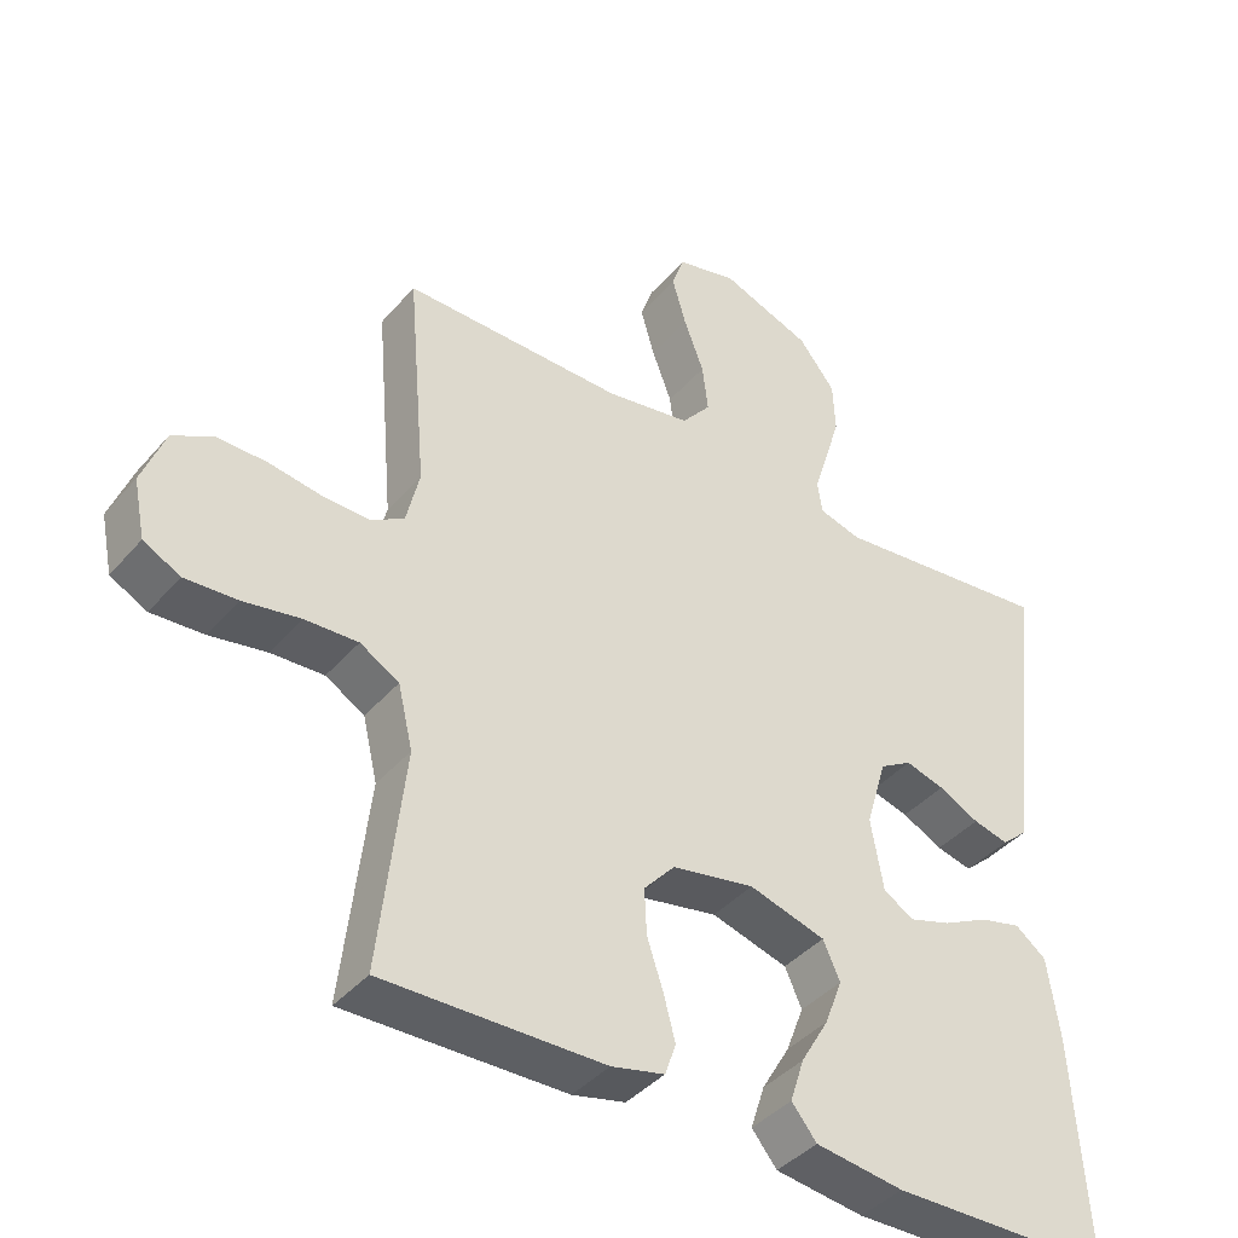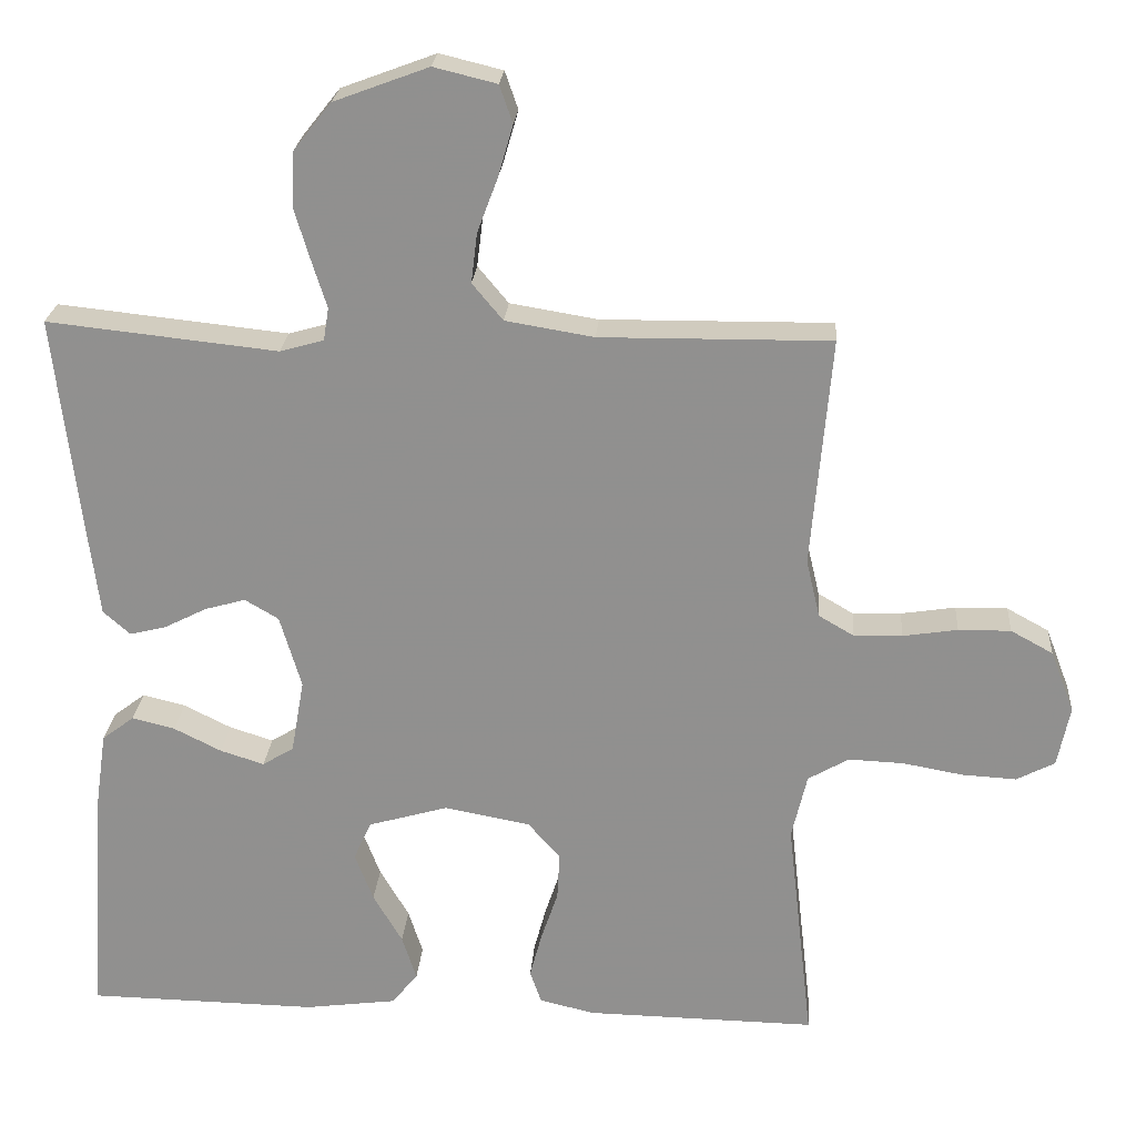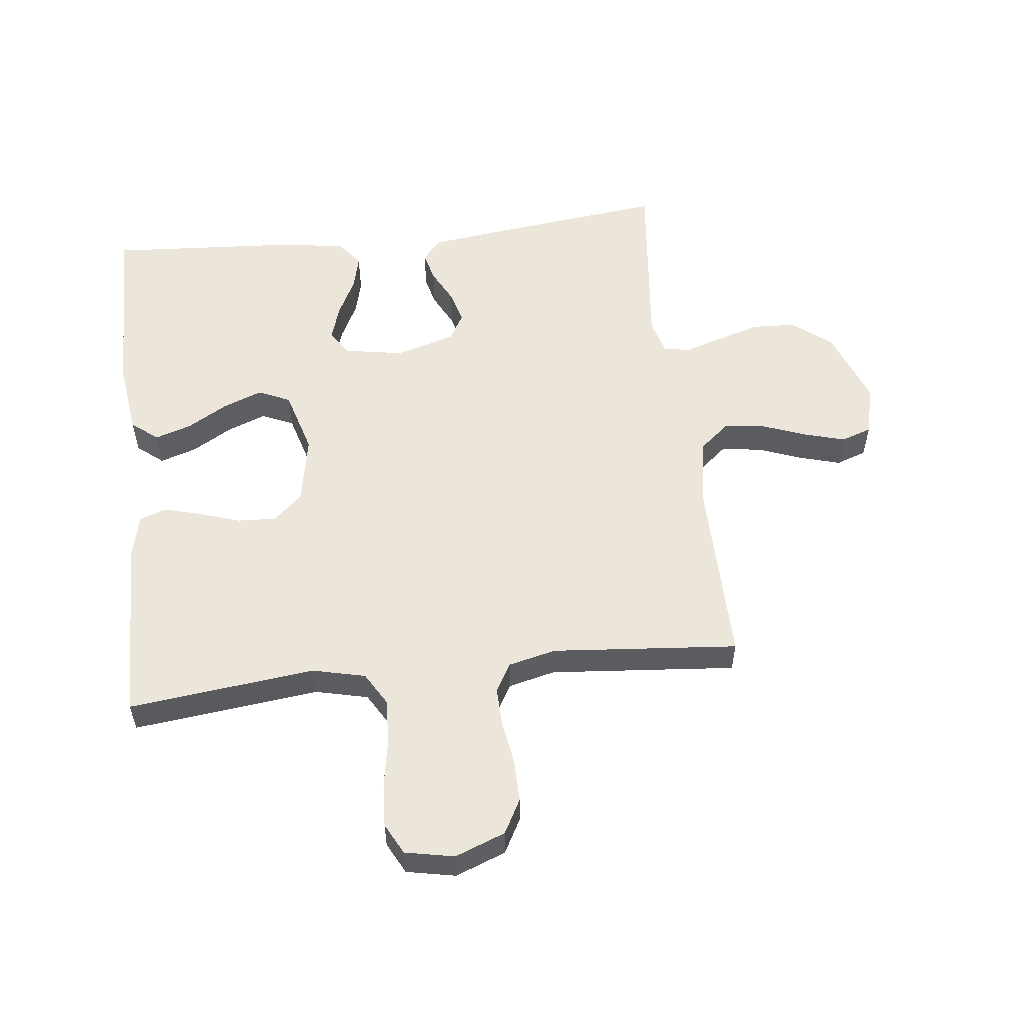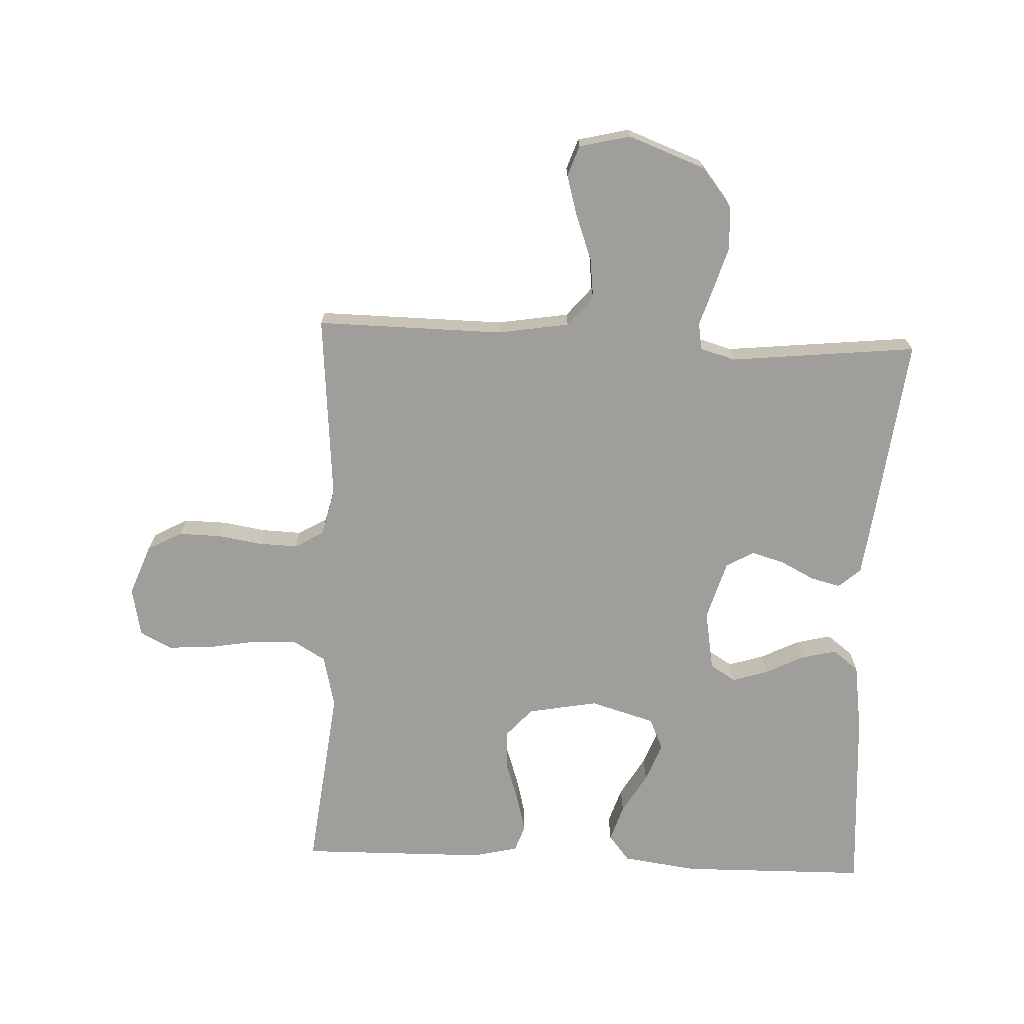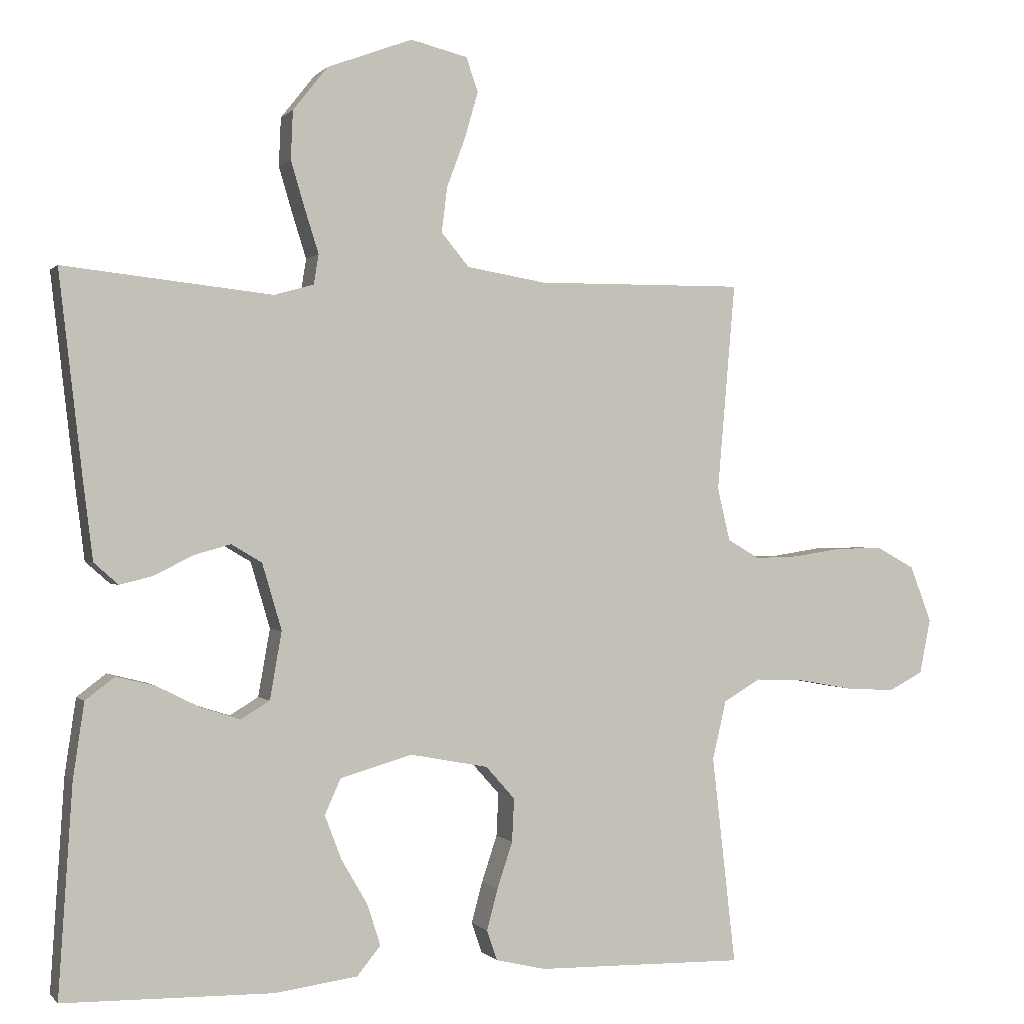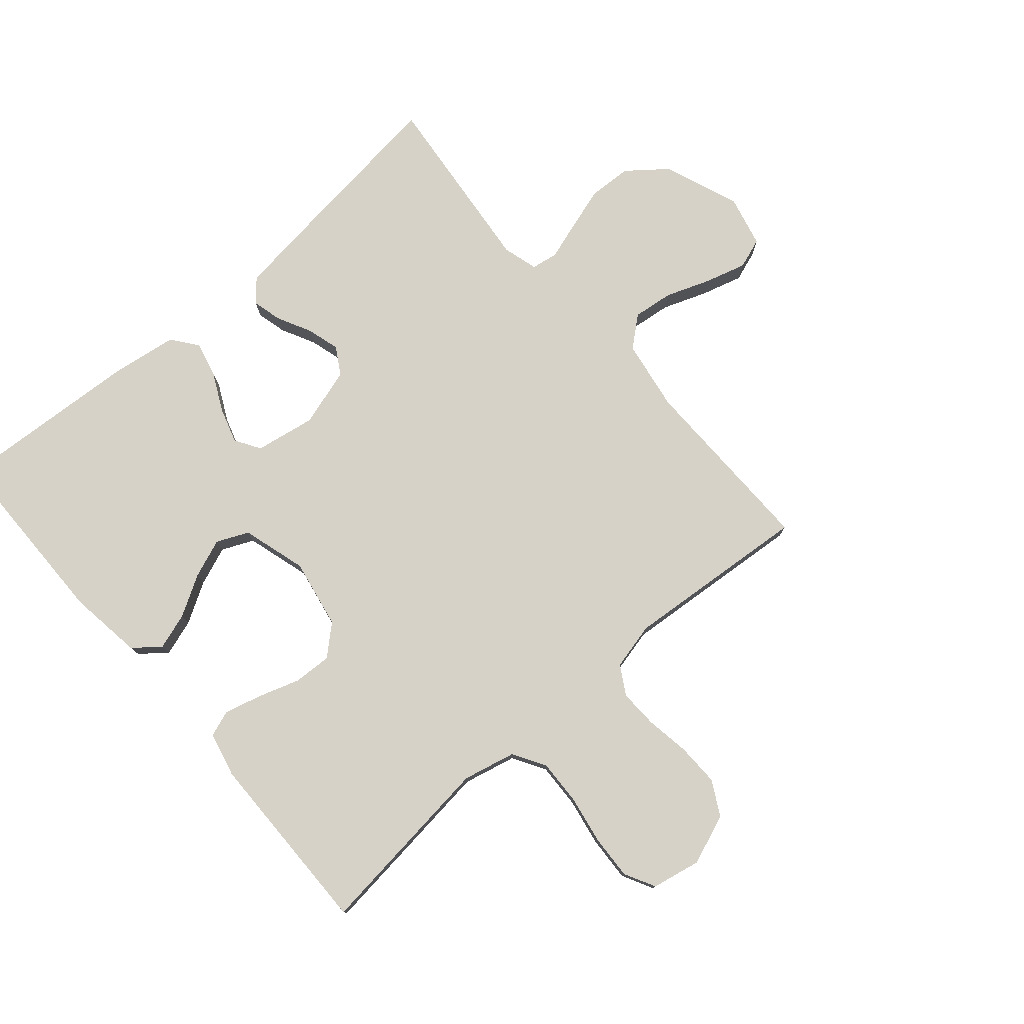
<metadata>
{"format":"obj","ext":"obj","renderer":"f3d","projection":"perspective","resolution":1024,"background":"white","views":[{"elev":-40.6,"azim":-36.5,"up":"+Z"},{"elev":23.7,"azim":-175.7,"up":"+Z"},{"elev":55.1,"azim":-96.6,"up":"+Y"},{"elev":-70.8,"azim":-2.6,"up":"+Y"},{"elev":0.0,"azim":160.9,"up":"+Z"},{"elev":77.7,"azim":-131.0,"up":"+Y"}]}
</metadata>
<code>
v -0.5 0.07 -0.5
v -0.466 0.07 -0.2
v -0.486 0.07 -0.115
v -0.539 0.07 -0.084
v -0.611 0.07 -0.087
v -0.689 0.07 -0.101
v -0.76 0.07 -0.105
v -0.81 0.07 -0.079
v -0.826 0.07 0
v -0.795 0.07 0.081
v -0.74 0.07 0.111
v -0.672 0.07 0.11
v -0.601 0.07 0.099
v -0.538 0.07 0.097
v -0.492 0.07 0.124
v -0.474 0.07 0.2
v -0.5 0.07 0.5
v -0.2 0.07 0.497
v -0.085 0.07 0.516
v -0.045 0.07 0.564
v -0.053 0.07 0.629
v -0.08 0.07 0.701
v -0.099 0.07 0.767
v -0.082 0.07 0.816
v 0 0.07 0.836
v 0.123 0.07 0.79
v 0.173 0.07 0.727
v 0.176 0.07 0.657
v 0.155 0.07 0.587
v 0.136 0.07 0.527
v 0.143 0.07 0.484
v 0.2 0.07 0.468
v 0.5 0.07 0.5
v 0.465 0.07 0.2
v 0.452 0.07 0.097
v 0.417 0.07 0.066
v 0.369 0.07 0.078
v 0.314 0.07 0.106
v 0.261 0.07 0.121
v 0.217 0.07 0.095
v 0.189 0.07 0
v 0.206 0.07 -0.097
v 0.247 0.07 -0.122
v 0.304 0.07 -0.104
v 0.366 0.07 -0.073
v 0.422 0.07 -0.059
v 0.464 0.07 -0.091
v 0.48 0.07 -0.2
v 0.5 0.07 -0.5
v 0.2 0.07 -0.505
v 0.08 0.07 -0.489
v 0.046 0.07 -0.447
v 0.065 0.07 -0.388
v 0.103 0.07 -0.323
v 0.127 0.07 -0.26
v 0.104 0.07 -0.209
v 0 0.07 -0.179
v -0.112 0.07 -0.2
v -0.154 0.07 -0.247
v -0.151 0.07 -0.309
v -0.129 0.07 -0.375
v -0.113 0.07 -0.435
v -0.128 0.07 -0.478
v -0.2 0.07 -0.495
v -0.5 0 -0.5
v -0.466 0 -0.2
v -0.486 0 -0.115
v -0.539 0 -0.084
v -0.611 0 -0.087
v -0.689 0 -0.101
v -0.76 0 -0.105
v -0.81 0 -0.079
v -0.826 0 0
v -0.795 0 0.081
v -0.74 0 0.111
v -0.672 0 0.11
v -0.601 0 0.099
v -0.538 0 0.097
v -0.492 0 0.124
v -0.474 0 0.2
v -0.5 0 0.5
v -0.2 0 0.497
v -0.085 0 0.516
v -0.045 0 0.564
v -0.053 0 0.629
v -0.08 0 0.701
v -0.099 0 0.767
v -0.082 0 0.816
v 0 0 0.836
v 0.123 0 0.79
v 0.173 0 0.727
v 0.176 0 0.657
v 0.155 0 0.587
v 0.136 0 0.527
v 0.143 0 0.484
v 0.2 0 0.468
v 0.5 0 0.5
v 0.465 0 0.2
v 0.452 0 0.097
v 0.417 0 0.066
v 0.369 0 0.078
v 0.314 0 0.106
v 0.261 0 0.121
v 0.217 0 0.095
v 0.189 0 0
v 0.206 0 -0.097
v 0.247 0 -0.122
v 0.304 0 -0.104
v 0.366 0 -0.073
v 0.422 0 -0.059
v 0.464 0 -0.091
v 0.48 0 -0.2
v 0.5 0 -0.5
v 0.2 0 -0.505
v 0.08 0 -0.489
v 0.046 0 -0.447
v 0.065 0 -0.388
v 0.103 0 -0.323
v 0.127 0 -0.26
v 0.104 0 -0.209
v 0 0 -0.179
v -0.112 0 -0.2
v -0.154 0 -0.247
v -0.151 0 -0.309
v -0.129 0 -0.375
v -0.113 0 -0.435
v -0.128 0 -0.478
v -0.2 0 -0.495
f 64 1 2
f 63 64 2
f 62 63 2
f 61 62 2
f 60 61 2
f 59 60 2 3
f 58 59 3 4
f 57 58 4
f 52 53 54
f 51 52 54
f 50 51 54
f 49 50 54
f 48 49 54
f 47 48 54
f 46 47 54
f 45 46 54
f 44 45 54
f 43 44 54 55
f 42 43 55 56
f 36 37 38
f 35 36 38
f 34 35 38
f 33 34 38
f 32 33 38
f 31 32 38 39
f 28 29 30
f 27 28 30
f 26 27 30
f 25 26 30
f 24 25 30
f 23 24 30
f 22 23 30
f 21 22 30
f 20 21 30 31
f 31 39 40
f 20 31 40
f 19 20 40
f 16 17 18
f 19 40 41
f 18 19 41
f 16 18 41
f 15 16 41
f 11 12 13
f 10 11 13
f 9 10 13
f 8 9 13
f 7 8 13
f 6 7 13
f 5 6 13
f 4 5 13 14
f 42 56 57
f 41 42 57
f 15 41 57
f 14 15 57
f 4 14 57
f 66 65 128
f 66 128 127
f 66 127 126
f 66 126 125
f 66 125 124
f 67 66 124 123
f 68 67 123 122
f 68 122 121
f 118 117 116
f 118 116 115
f 118 115 114
f 118 114 113
f 118 113 112
f 118 112 111
f 118 111 110
f 118 110 109
f 118 109 108
f 119 118 108 107
f 120 119 107 106
f 102 101 100
f 102 100 99
f 102 99 98
f 102 98 97
f 102 97 96
f 103 102 96 95
f 94 93 92
f 94 92 91
f 94 91 90
f 94 90 89
f 94 89 88
f 94 88 87
f 94 87 86
f 94 86 85
f 95 94 85 84
f 104 103 95
f 104 95 84
f 104 84 83
f 82 81 80
f 105 104 83
f 105 83 82
f 105 82 80
f 105 80 79
f 77 76 75
f 77 75 74
f 77 74 73
f 77 73 72
f 77 72 71
f 77 71 70
f 77 70 69
f 78 77 69 68
f 121 120 106
f 121 106 105
f 121 105 79
f 121 79 78
f 121 78 68
f 1 65 66 2
f 2 66 67 3
f 3 67 68 4
f 4 68 69 5
f 5 69 70 6
f 6 70 71 7
f 7 71 72 8
f 8 72 73 9
f 9 73 74 10
f 10 74 75 11
f 11 75 76 12
f 12 76 77 13
f 13 77 78 14
f 14 78 79 15
f 15 79 80 16
f 16 80 81 17
f 17 81 82 18
f 18 82 83 19
f 19 83 84 20
f 20 84 85 21
f 21 85 86 22
f 22 86 87 23
f 23 87 88 24
f 24 88 89 25
f 25 89 90 26
f 26 90 91 27
f 27 91 92 28
f 28 92 93 29
f 29 93 94 30
f 30 94 95 31
f 31 95 96 32
f 32 96 97 33
f 33 97 98 34
f 34 98 99 35
f 35 99 100 36
f 36 100 101 37
f 37 101 102 38
f 38 102 103 39
f 39 103 104 40
f 40 104 105 41
f 41 105 106 42
f 42 106 107 43
f 43 107 108 44
f 44 108 109 45
f 45 109 110 46
f 46 110 111 47
f 47 111 112 48
f 48 112 113 49
f 49 113 114 50
f 50 114 115 51
f 51 115 116 52
f 52 116 117 53
f 53 117 118 54
f 54 118 119 55
f 55 119 120 56
f 56 120 121 57
f 57 121 122 58
f 58 122 123 59
f 59 123 124 60
f 60 124 125 61
f 61 125 126 62
f 62 126 127 63
f 63 127 128 64
f 64 128 65 1

</code>
